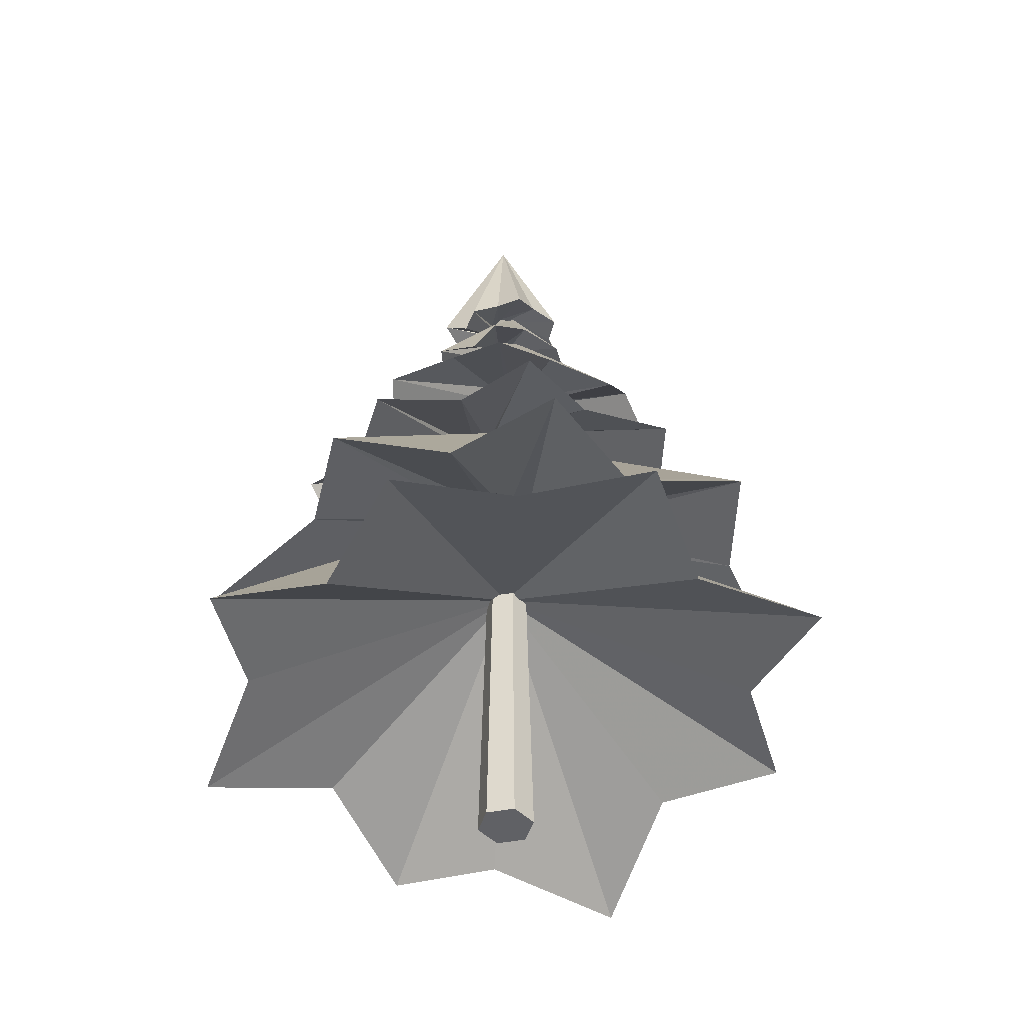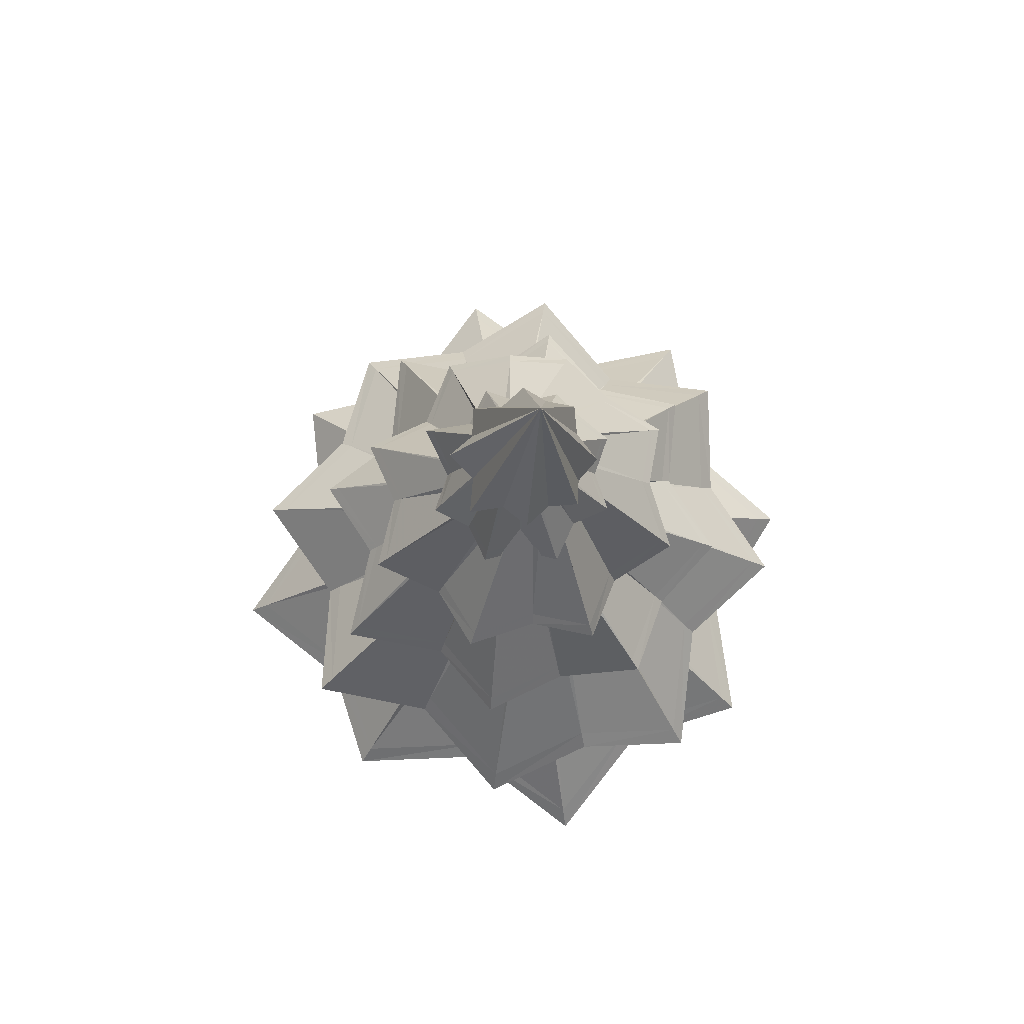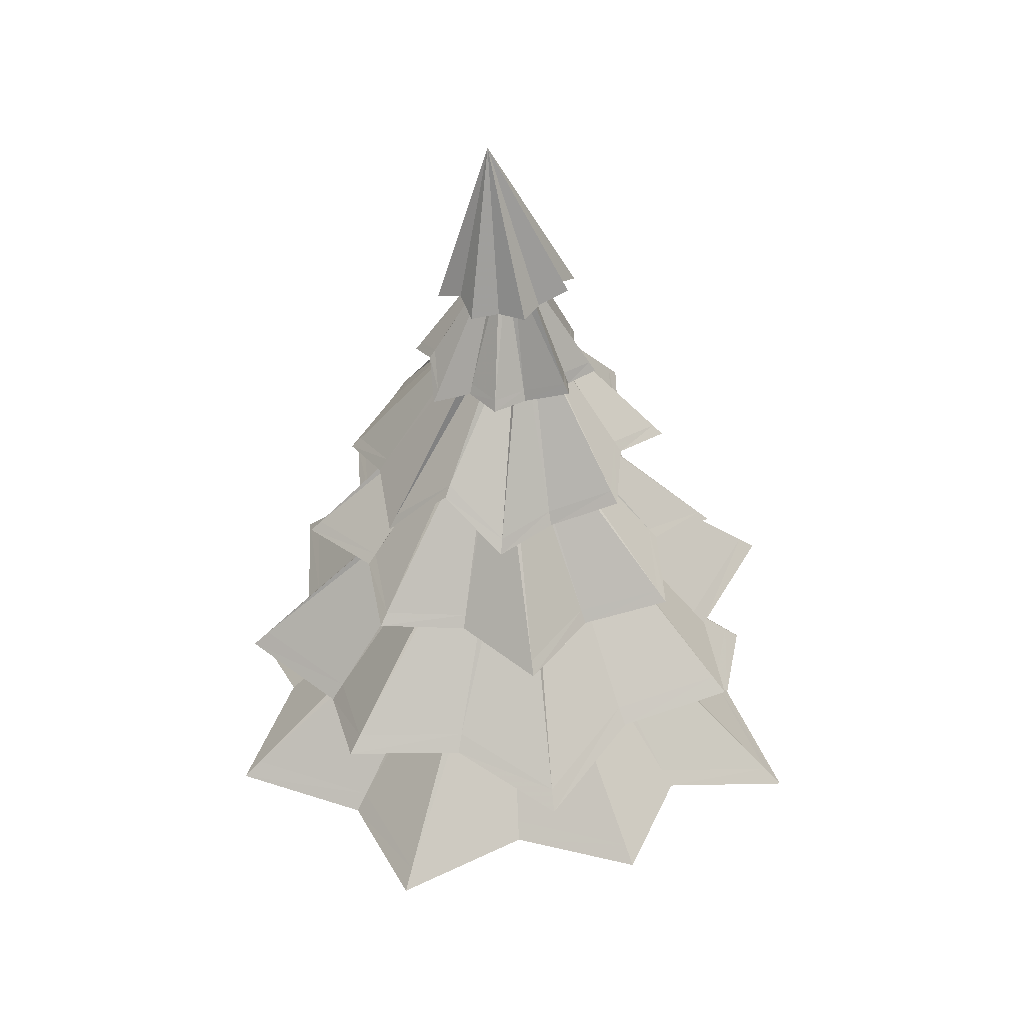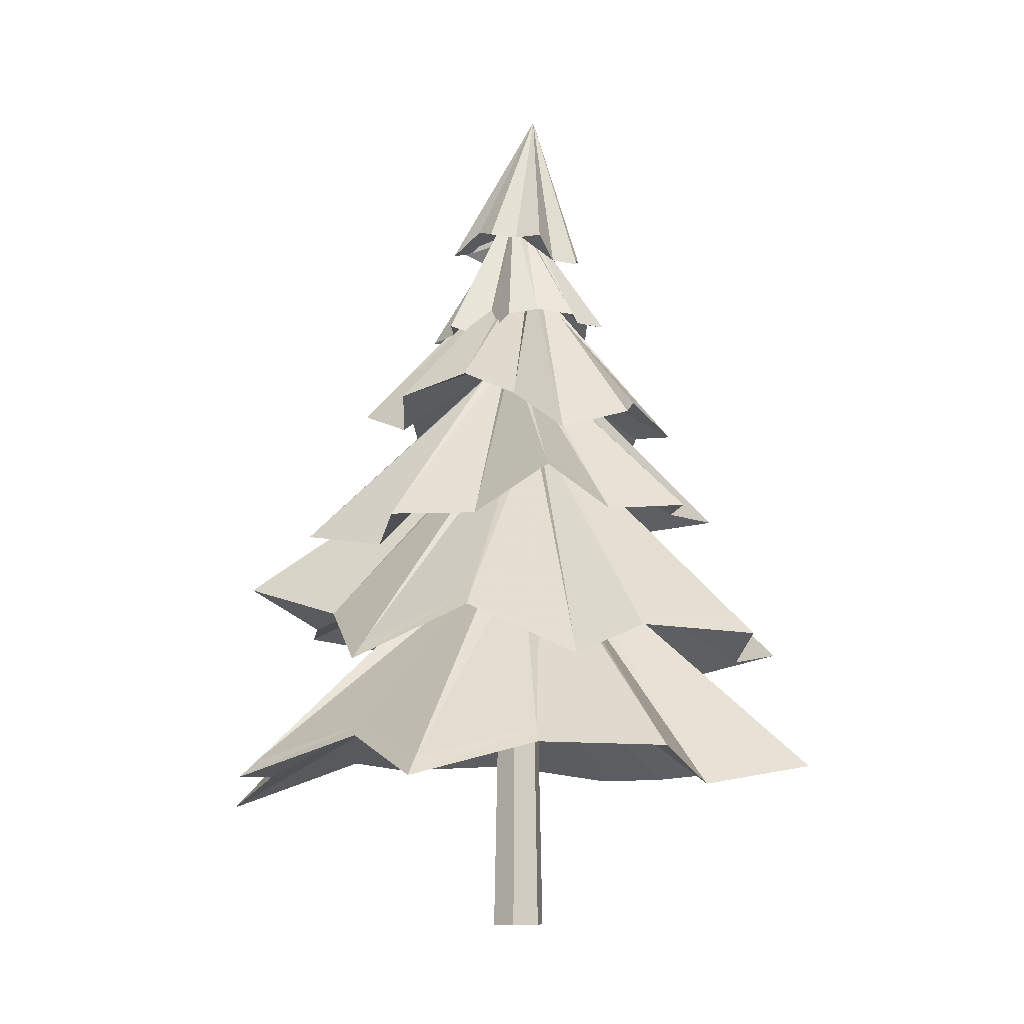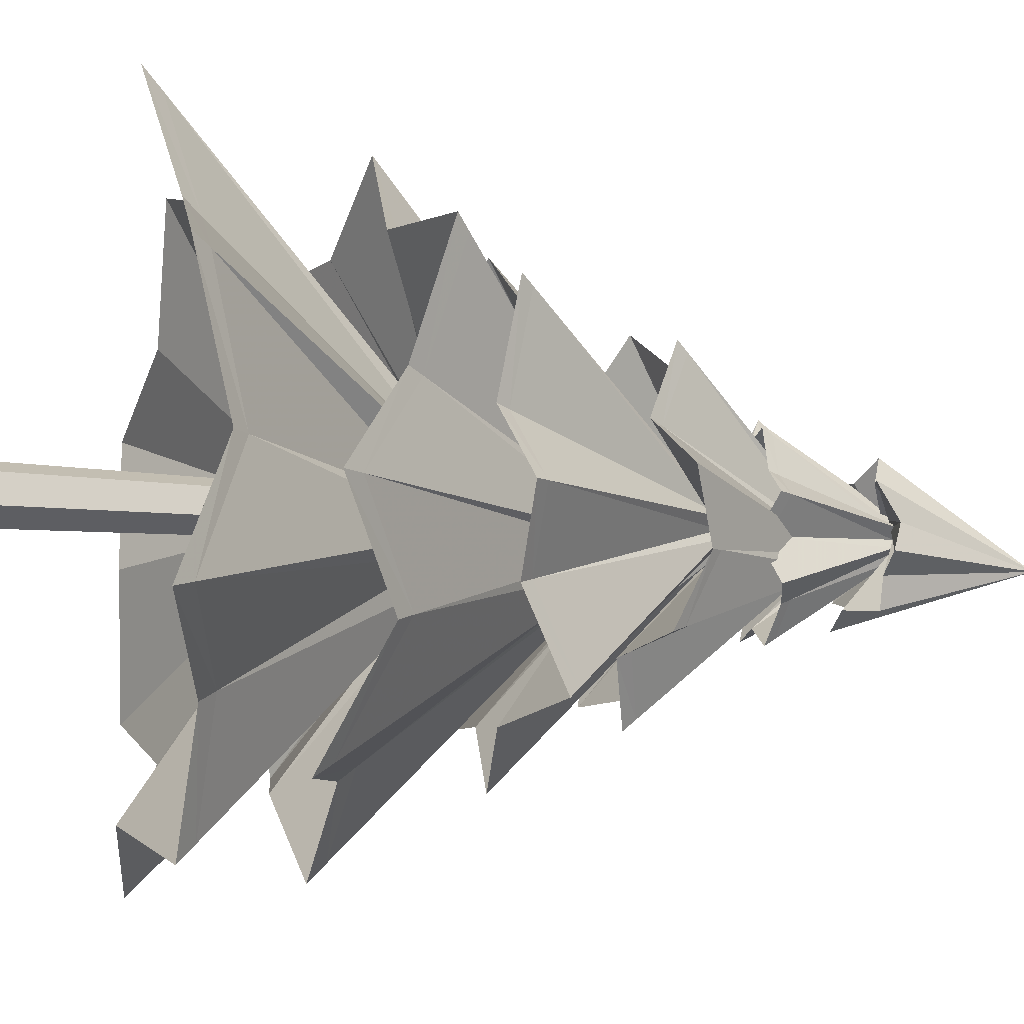
<metadata>
{"format":"obj","ext":"obj","renderer":"f3d","projection":"perspective","resolution":1024,"background":"white","views":[{"elev":-47.3,"azim":-137.7,"up":"+Y"},{"elev":78.2,"azim":102.8,"up":"+Y"},{"elev":38.5,"azim":-48.5,"up":"+Y"},{"elev":-10.2,"azim":131.2,"up":"+Y"},{"elev":-13.0,"azim":76.3,"up":"+Z"}]}
</metadata>
<code>
v 0 -1.144 0.3374
v 0 2.515 0.2626
v -0.2922 -1.144 0.1687
v -0.2274 2.515 0.1313
v -0.2922 -1.144 -0.1687
v -0.2274 2.515 -0.1313
v -0 -1.144 -0.3374
v -0 2.515 -0.2626
v 0.2922 -1.144 -0.1687
v 0.2274 2.515 -0.1313
v 0.2922 -1.144 0.1687
v 0.2274 2.515 0.1313
v 1.585 0.443 3.841
v 0.004736 2.596 -0.01212
v 2.324 0.7699 2.314
v 3.488 0.7069 1.625
v 3.088 1.171 -0.01457
v 3.75 0.595 -1.564
v 2.27 1.032 -2.279
v 1.495 0.9679 -3.621
v 0.000432 0.5919 -3.102
v -1.494 0.858 -3.621
v -2.183 1.224 -2.197
v -3.745 1.014 -1.564
v -3.088 0.8796 -0.01456
v -3.745 0.9385 1.54
v -2.183 1.117 2.168
v -1.494 1.082 3.592
v 0.000438 1.095 3.073
v 0.271 3.751 0.6231
v 0.3915 3.751 0.3741
v 0.6663 3.709 0.2654
v 0.5497 3.535 -0.007778
v 0.6406 3.751 -0.2691
v 0.4224 3.643 -0.4404
v 0.271 3.751 -0.6387
v 0.009691 3.751 -0.5478
v -0.2516 3.751 -0.6387
v -0.3721 3.751 -0.3896
v -0.6443 3.709 -0.2775
v -0.5303 3.751 -0.007777
v -0.6212 3.751 0.2536
v -0.3721 3.751 0.3741
v -0.2516 3.751 0.6231
v 0.009692 3.751 0.5322
v 0.4248 2.874 3.546
v 1.387 2.839 2.46
v 2.816 3.208 2.205
v 2.729 2.78 0.7582
v 3.56 2.05 -0.431
v 2.741 2.705 -1.563
v 2.307 2.039 -2.924
v 0.7722 2.546 -2.729
v -0.4173 2.473 -3.557
v -1.432 2.258 -2.564
v -2.809 2.487 -2.216
v -2.722 2.263 -0.7699
v -3.552 2.61 0.4194
v -2.561 2.569 1.436
v -2.213 2.125 2.806
v -0.7933 2.686 2.825
v 0.1864 5.437 0.4187
v 0.2791 5.46 0.262
v 0.4362 5.437 0.1689
v 0.3747 5.437 -0.007777
v 0.4362 5.437 -0.1844
v 0.2678 5.437 -0.2659
v 0.1863 5.437 -0.4343
v 0.009691 5.437 -0.3728
v -0.167 5.437 -0.4343
v -0.2803 5.495 -0.2933
v -0.432 5.46 -0.1895
v -0.3553 5.437 -0.007777
v -0.4168 5.437 0.1689
v -0.2902 5.521 0.2723
v -0.167 5.437 0.4187
v 0.009692 5.437 0.3573
v 2.08 3.987 1.913
v 2.003 3.762 0.6618
v 2.663 3.98 -0.1938
v 2.009 3.988 -1.02
v 1.755 4.521 -2.021
v 0.7058 4.083 -2.155
v -0.1778 4.187 -2.669
v -0.932 4.247 -1.896
v -2.002 4.295 -1.758
v -1.99 4.284 -0.677
v -2.65 4.119 0.1787
v -1.879 4.008 0.934
v -1.886 3.903 2.149
v -0.6629 3.92 1.993
v 0.1907 4.111 2.654
v 0.9449 4.338 1.881
v 0.115 6.466 0.2465
v 0.1636 6.466 0.1461
v 0.2751 6.529 0.1034
v 0.2274 6.466 -0.007777
v 0.264 6.466 -0.1131
v 0.1636 6.466 -0.1617
v 0.115 6.466 -0.2621
v 0.009691 6.466 -0.2254
v -0.1165 6.598 -0.2892
v -0.1442 6.466 -0.1617
v -0.2446 6.466 -0.1131
v -0.2151 6.529 -0.006051
v -0.2446 6.466 0.09757
v -0.1489 6.529 0.1538
v -0.09565 6.466 0.2465
v 0.009692 6.466 0.2099
v -0.1804 5.677 2.066
v 0.4965 5.883 1.565
v 1.337 5.716 1.592
v 1.463 5.396 0.7605
v 2.077 5.667 0.1854
v 1.682 5.931 -0.5428
v 1.607 5.558 -1.33
v 0.7757 5.237 -1.453
v 0.2017 5.453 -2.066
v -0.4935 5.748 -1.623
v -1.316 5.414 -1.592
v -1.556 5.535 -0.8336
v -2.056 5.185 -0.1858
v -1.745 5.89 0.5293
v -1.586 5.294 1.329
v -0.7543 5.338 1.453
v 0.1327 7.516 0.2893
v 0.1977 7.62 0.1807
v 0.3067 7.516 0.1153
v 0.2639 7.516 -0.007777
v 0.3067 7.516 -0.1308
v 0.1977 7.62 -0.1928
v 0.1284 7.725 -0.335
v 0.01097 7.62 -0.2701
v -0.1134 7.516 -0.3048
v -0.1701 7.516 -0.1876
v -0.2874 7.516 -0.1308
v -0.2762 7.725 -0.01651
v -0.3221 7.725 0.1154
v -0.1758 7.62 0.1807
v -0.1134 7.516 0.2893
v 0.009692 7.516 0.2465
v 0.6798 6.781 0.9475
v 0.7891 6.801 0.4861
v 1.161 6.801 0.1914
v 0.9123 6.618 -0.2114
v 0.9677 6.858 -0.6823
v 0.5062 6.998 -0.7905
v 0.2123 6.916 -1.162
v -0.1913 6.92 -0.912
v -0.6623 6.944 -0.9662
v -0.8429 7.089 -0.5462
v -1.144 6.707 -0.2101
v -0.8949 6.89 0.1927
v -0.9502 6.867 0.6636
v -0.4888 6.841 0.7718
v -0.2318 7.048 1.27
v 0.2088 6.804 0.8933
v 0.1004 8.304 0.2111
v 0.1422 8.304 0.1247
v 0.2383 8.439 0.08812
v 0.197 8.304 -0.007777
v 0.2286 8.304 -0.09845
v 0.1422 8.304 -0.1403
v 0.1004 8.304 -0.2267
v 0.009691 8.304 -0.1951
v -0.08098 8.304 -0.2267
v -0.1228 8.304 -0.1403
v -0.2092 8.304 -0.09845
v -0.1777 8.304 -0.007777
v -0.2092 8.304 0.08289
v -0.1228 8.304 0.1247
v -0.08098 8.304 0.2111
v -0.003545 8.57 0.1844
v 0.8311 7.904 0.4403
v 0.7387 8.187 0.04961
v 0.8713 8.061 -0.2714
v 0.5815 8.045 -0.4684
v 0.4764 8.039 -0.8029
v 0.1311 7.768 -0.7473
v -0.1794 7.75 -0.9094
v -0.3746 7.99 -0.6089
v -0.7086 7.971 -0.5036
v -0.6657 8.106 -0.1568
v -0.8046 7.964 0.1519
v -0.5148 7.981 0.3488
v -0.4097 7.986 0.6834
v -0.06579 8.006 0.6174
v 0.256 8.158 0.8182
v 0.4413 8.035 0.4893
v -0.09758 9.938 -0.1979
v 1.412 1.157 -3.418
v 2.144 1.21 -2.154
v 2.192 0.9728 2.182
v 1.496 0.6682 3.622
v -2.914 1.075 -0.0141
v -3.534 1.198 -1.476
v 3.296 0.9112 1.532
v -3.533 1.13 1.452
v 0.001062 0.8069 -2.928
v -1.409 1.055 -3.418
v 2.916 1.332 -0.01411
v -2.06 1.296 2.046
v 3.538 0.8098 -1.476
v -1.409 1.264 3.39
v -2.06 1.396 -2.074
v 0.001067 1.276 2.9
v -2.657 2.677 -2.087
v -1.359 2.465 -2.419
v 2.578 2.95 0.7092
v 2.664 3.351 2.075
v -2.57 2.466 -0.7211
v 3.36 2.267 -0.4153
v -3.352 2.791 0.4034
v 2.583 2.88 -1.48
v -2.416 2.758 1.361
v 2.172 2.256 -2.764
v -2.082 2.337 2.653
v 0.7234 2.731 -2.578
v 0.4096 3.038 3.346
v -0.7419 2.862 2.668
v -0.4013 2.663 -3.358
v 1.317 3.007 2.319
v -0.6344 4.064 1.892
v -1.796 4.044 2.036
v -0.1616 4.313 -2.536
v 0.6758 4.214 -2.045
v 0.1749 4.241 2.521
v -0.8799 4.37 -1.803
v 1.972 4.124 1.821
v 0.8932 4.456 1.788
v -1.898 4.422 -1.677
v 1.901 3.911 0.6333
v -1.888 4.404 -0.6485
v 2.531 4.121 -0.1774
v -2.517 4.248 0.1625
v 1.911 4.125 -0.9636
v -1.787 4.147 0.882
v 1.672 4.629 -1.916
v 0.1798 5.597 -1.944
v 0.7225 5.403 -1.371
v 0.4758 6.003 1.469
v -0.1586 5.804 1.942
v -0.471 5.871 -1.524
v 1.265 5.841 1.489
v -1.244 5.56 -1.491
v 1.379 5.544 0.7072
v -1.467 5.687 -0.7768
v 1.954 5.796 0.1635
v -1.936 5.362 -0.1649
v 1.579 6.049 -0.5185
v -1.636 6.01 0.5051
v 1.504 5.709 -1.261
v -1.484 5.449 1.257
v -0.7012 5.49 1.369
v 0.8534 6.757 -0.1946
v 1.085 6.936 0.1829
v -0.8357 7.007 0.1762
v -1.067 6.839 -0.2009
v 0.9067 6.977 -0.6341
v -0.8891 6.985 0.6157
v 0.4762 7.106 -0.7368
v -0.4586 6.962 0.7184
v 0.2031 7.031 -1.085
v -0.2193 7.151 1.182
v -0.1747 7.034 -0.8528
v 0.632 6.906 0.8868
v 0.1913 6.95 0.8348
v -0.6144 7.056 -0.9052
v 0.7358 6.925 0.4563
v -0.7835 7.189 -0.5127
f 1 2 4 3
f 3 4 6 5
f 5 6 8 7
f 7 8 10 9
f 4 2 12 10 8 6
f 9 10 12 11
f 11 12 2 1
f 1 3 5 7 9 11
f 14 29 28
f 14 27 26
f 14 15 13
f 14 20 19
f 14 25 24
f 14 18 17
f 14 23 22
f 14 28 27
f 14 16 15
f 14 21 20
f 14 26 25
f 14 13 29
f 14 19 18
f 14 24 23
f 192 191 36 35
f 14 22 21
f 14 17 16
f 34 35 51 50
f 194 193 31 30
f 196 195 41 40
f 193 197 32 31
f 195 198 42 41
f 191 199 37 36
f 199 200 38 37
f 197 201 33 32
f 198 202 43 42
f 201 203 34 33
f 202 204 44 43
f 200 205 39 38
f 206 194 30 45
f 205 196 40 39
f 203 192 35 34
f 204 206 45 44
f 208 207 72 71
f 42 43 59 58
f 35 36 52 51
f 43 44 60 59
f 36 37 53 52
f 45 30 46 61
f 44 45 61 60
f 37 38 54 53
f 30 31 47 46
f 38 39 55 54
f 31 32 48 47
f 39 40 56 55
f 32 33 49 48
f 40 41 57 56
f 33 34 50 49
f 41 42 58 57
f 76 77 93 92
f 210 209 65 64
f 207 211 73 72
f 209 212 66 65
f 211 213 74 73
f 212 214 67 66
f 213 215 75 74
f 214 216 68 67
f 215 217 76 75
f 216 218 69 68
f 220 219 62 77
f 217 220 77 76
f 218 221 70 69
f 219 222 63 62
f 221 208 71 70
f 222 210 64 63
f 224 223 107 106
f 69 70 86 85
f 62 63 79 78
f 70 71 87 86
f 63 64 80 79
f 71 72 88 87
f 64 65 81 80
f 72 73 89 88
f 65 66 82 81
f 73 74 90 89
f 66 67 83 82
f 74 75 91 90
f 67 68 84 83
f 75 76 92 91
f 68 69 85 84
f 77 62 78 93
f 96 97 113 112
f 226 225 100 99
f 223 227 108 107
f 225 228 101 100
f 230 229 94 109
f 227 230 109 108
f 228 231 102 101
f 229 232 95 94
f 231 233 103 102
f 232 234 96 95
f 233 235 104 103
f 234 236 97 96
f 235 237 105 104
f 236 238 98 97
f 237 224 106 105
f 238 226 99 98
f 240 239 134 133
f 104 105 121 120
f 97 98 114 113
f 105 106 122 121
f 98 99 115 114
f 106 107 123 122
f 99 100 116 115
f 107 108 124 123
f 100 101 117 116
f 109 94 110 125
f 108 109 125 124
f 101 102 118 117
f 94 95 111 110
f 102 103 119 118
f 95 96 112 111
f 103 104 120 119
f 138 139 155 154
f 242 241 127 126
f 239 243 135 134
f 241 244 128 127
f 243 245 136 135
f 244 246 129 128
f 245 247 137 136
f 246 248 130 129
f 247 249 138 137
f 248 250 131 130
f 249 251 139 138
f 250 252 132 131
f 251 253 140 139
f 252 240 133 132
f 254 242 126 141
f 253 254 141 140
f 256 255 161 160
f 131 132 148 147
f 139 140 156 155
f 132 133 149 148
f 141 126 142 157
f 140 141 157 156
f 133 134 150 149
f 126 127 143 142
f 134 135 151 150
f 127 128 144 143
f 135 136 152 151
f 128 129 145 144
f 136 137 153 152
f 129 130 146 145
f 137 138 154 153
f 130 131 147 146
f 165 166 182 181
f 258 257 169 168
f 255 259 162 161
f 257 260 170 169
f 259 261 163 162
f 260 262 171 170
f 261 263 164 163
f 262 264 172 171
f 263 265 165 164
f 267 266 158 173
f 264 267 173 172
f 265 268 166 165
f 266 269 159 158
f 268 270 167 166
f 269 256 160 159
f 270 258 168 167
f 186 187 190
f 158 159 175 174
f 166 167 183 182
f 159 160 176 175
f 167 168 184 183
f 160 161 177 176
f 168 169 185 184
f 161 162 178 177
f 169 170 186 185
f 162 163 179 178
f 170 171 187 186
f 163 164 180 179
f 171 172 188 187
f 164 165 181 180
f 173 158 174 189
f 172 173 189 188
f 179 180 190
f 187 188 190
f 180 181 190
f 189 174 190
f 188 189 190
f 181 182 190
f 174 175 190
f 182 183 190
f 175 176 190
f 183 184 190
f 176 177 190
f 184 185 190
f 177 178 190
f 185 186 190
f 178 179 190
f 28 29 206 204
f 18 19 192 203
f 23 24 196 205
f 29 13 194 206
f 22 23 205 200
f 27 28 204 202
f 17 18 203 201
f 26 27 202 198
f 16 17 201 197
f 21 22 200 199
f 20 21 199 191
f 25 26 198 195
f 15 16 197 193
f 24 25 195 196
f 13 15 193 194
f 19 20 191 192
f 47 48 210 222
f 54 55 208 221
f 46 47 222 219
f 53 54 221 218
f 60 61 220 217
f 61 46 219 220
f 52 53 218 216
f 59 60 217 215
f 51 52 216 214
f 58 59 215 213
f 50 51 214 212
f 57 58 213 211
f 49 50 212 209
f 56 57 211 207
f 48 49 209 210
f 55 56 207 208
f 82 83 226 238
f 89 90 224 237
f 81 82 238 236
f 88 89 237 235
f 80 81 236 234
f 87 88 235 233
f 79 80 234 232
f 86 87 233 231
f 78 79 232 229
f 85 86 231 228
f 92 93 230 227
f 93 78 229 230
f 84 85 228 225
f 91 92 227 223
f 83 84 225 226
f 90 91 223 224
f 124 125 254 253
f 125 110 242 254
f 116 117 240 252
f 123 124 253 251
f 115 116 252 250
f 122 123 251 249
f 114 115 250 248
f 121 122 249 247
f 113 114 248 246
f 120 121 247 245
f 112 113 246 244
f 119 120 245 243
f 111 112 244 241
f 118 119 243 239
f 110 111 241 242
f 117 118 239 240
f 151 152 258 270
f 143 144 256 269
f 150 151 270 268
f 142 143 269 266
f 149 150 268 265
f 156 157 267 264
f 157 142 266 267
f 148 149 265 263
f 155 156 264 262
f 147 148 263 261
f 154 155 262 260
f 146 147 261 259
f 153 154 260 257
f 145 146 259 255
f 152 153 257 258
f 144 145 255 256

</code>
